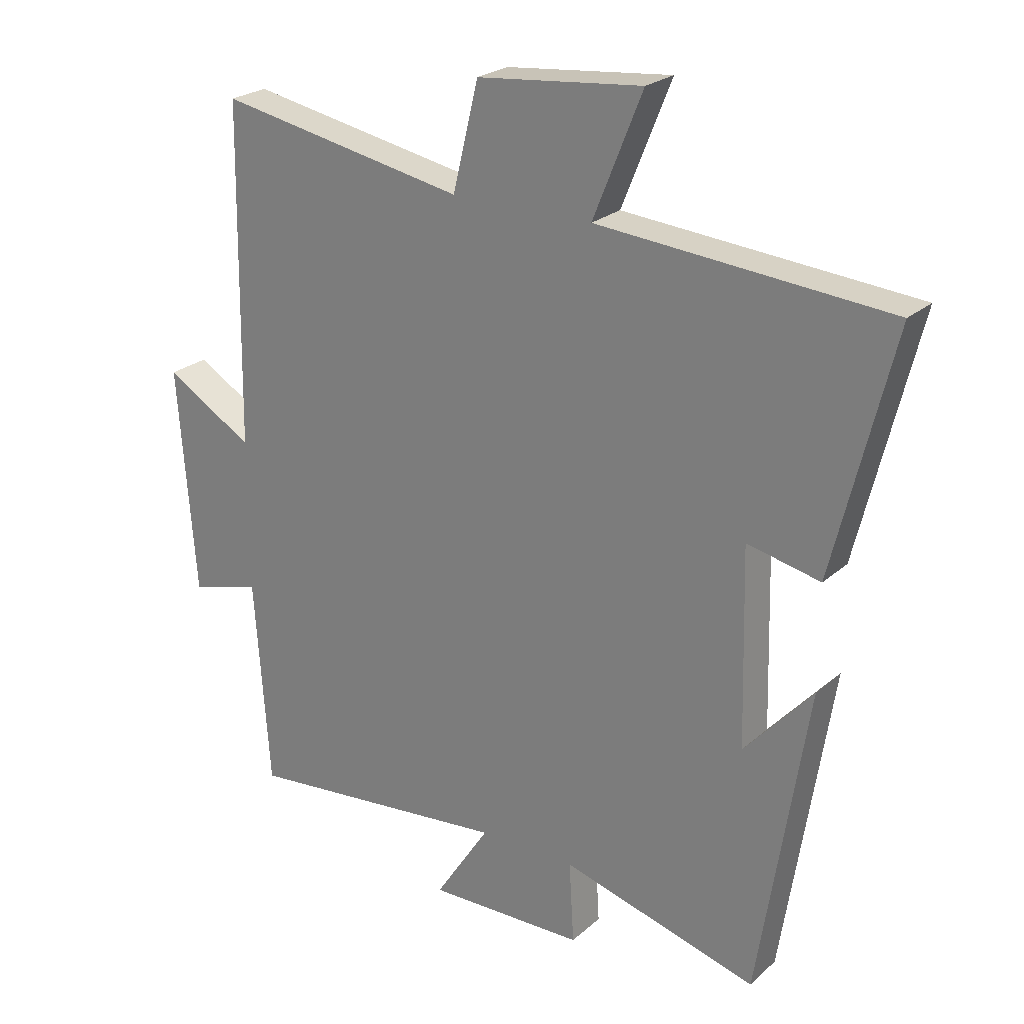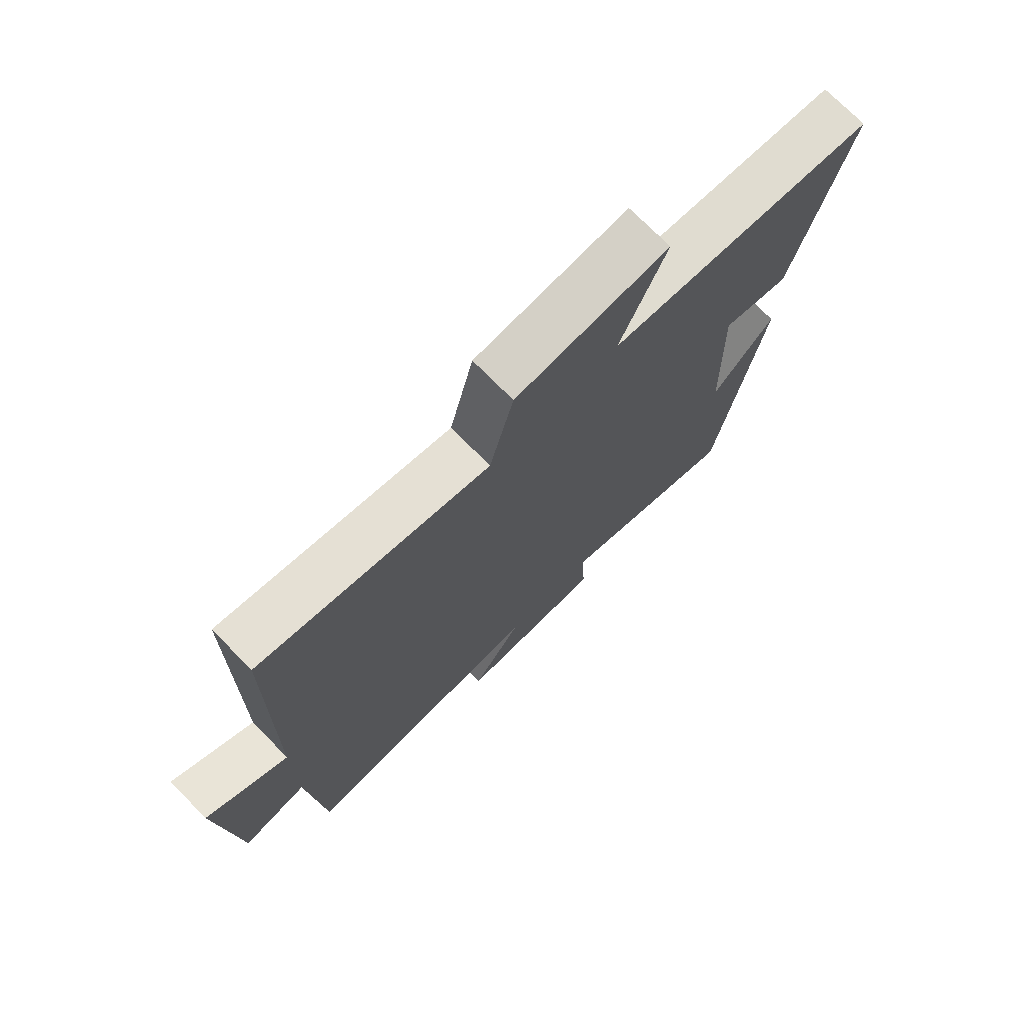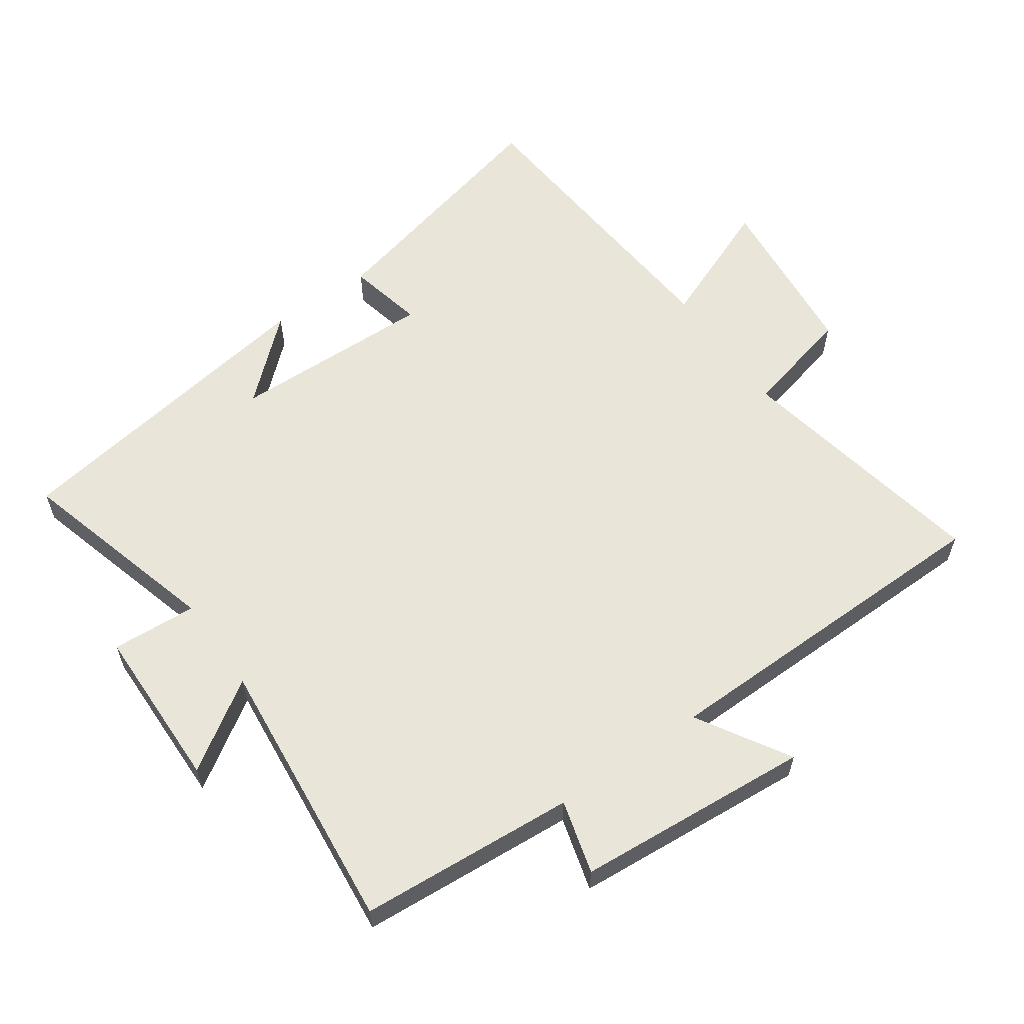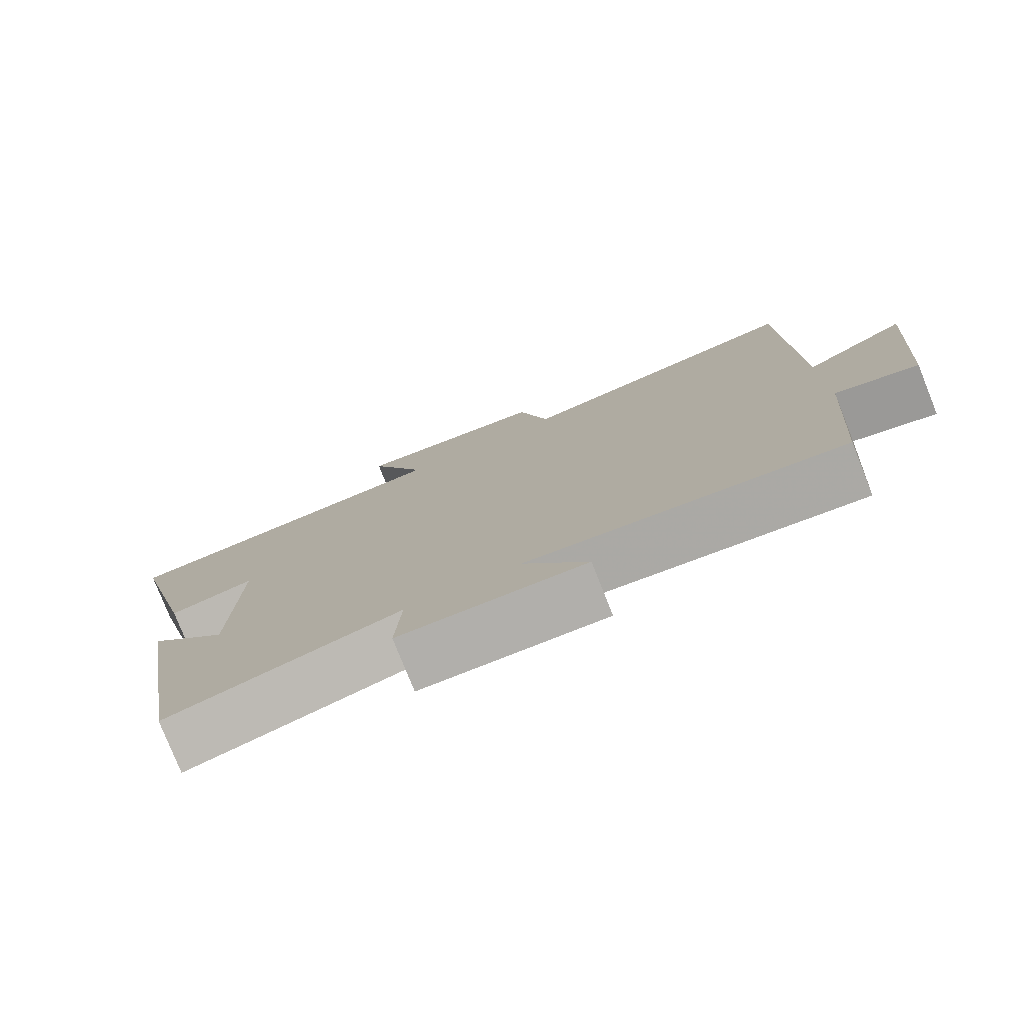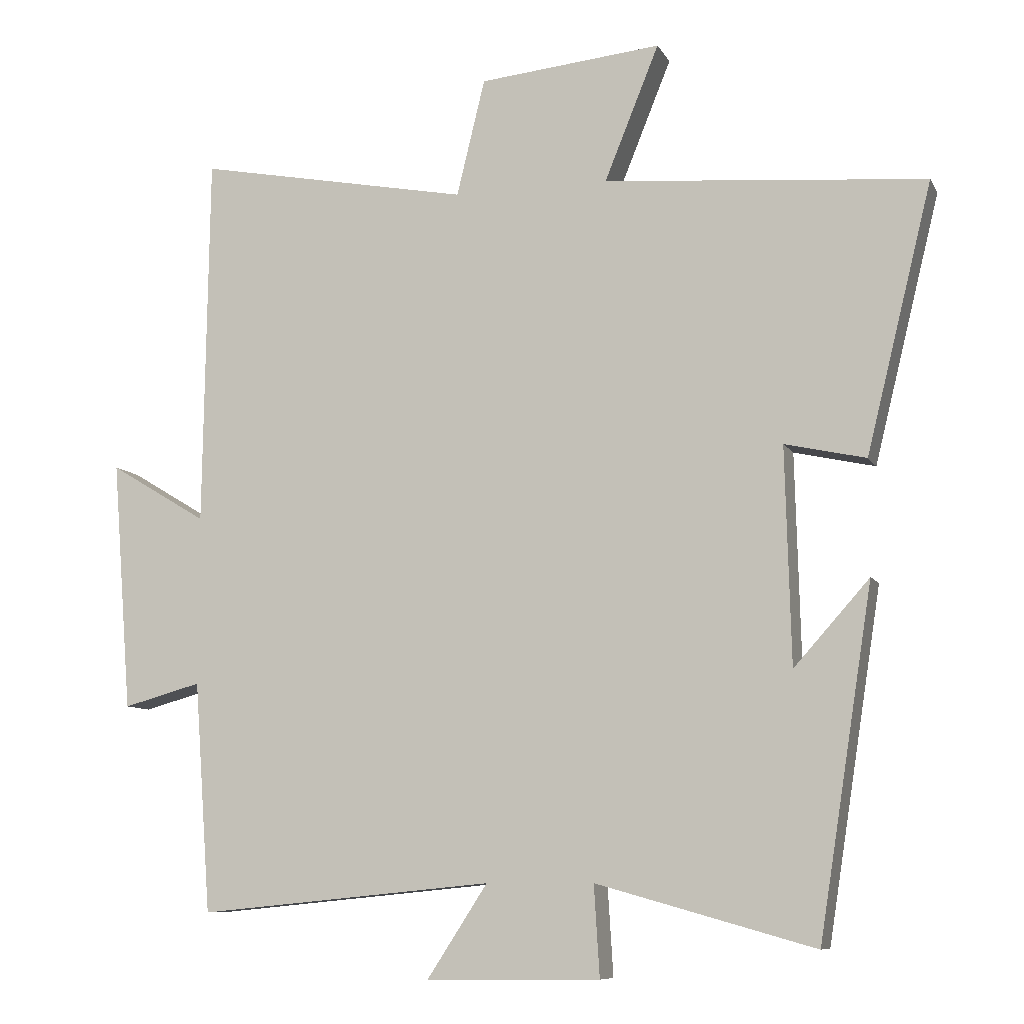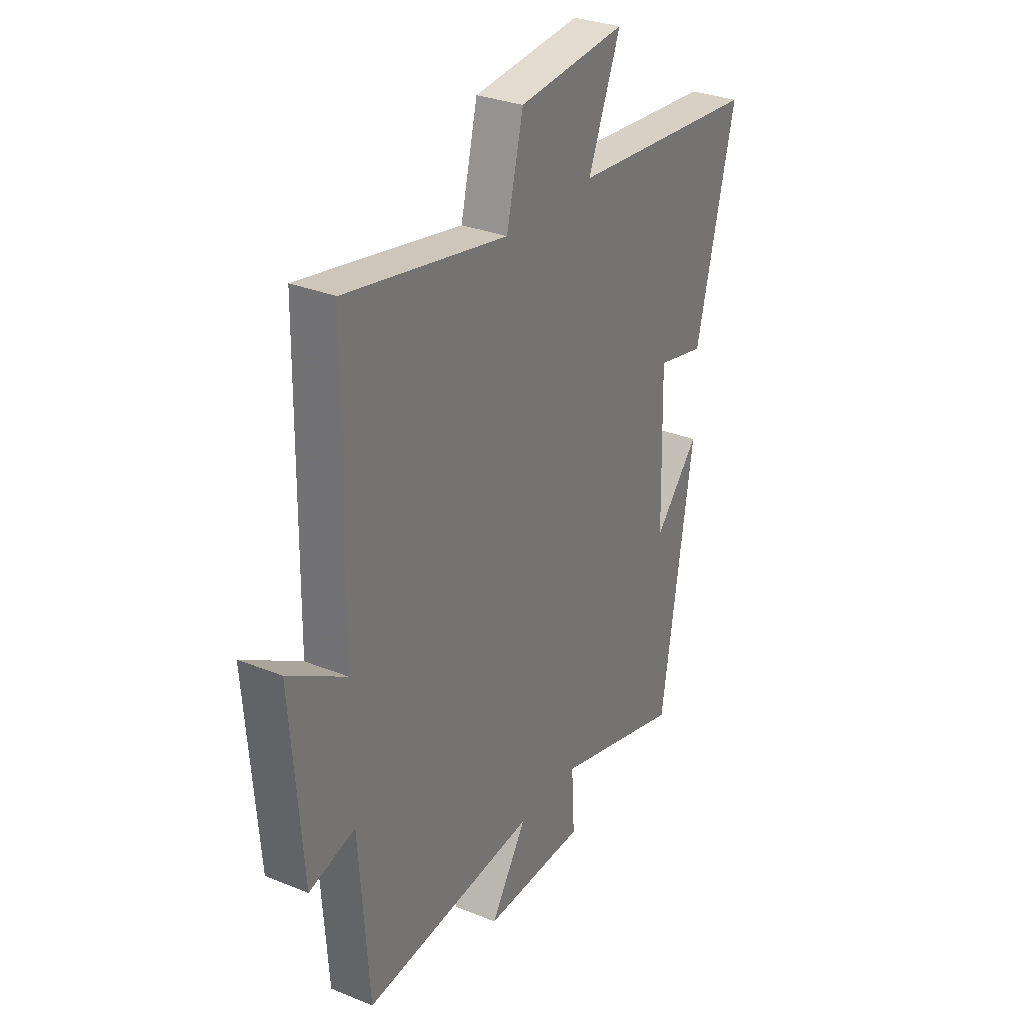
<metadata>
{"format":"obj","ext":"obj","renderer":"f3d","projection":"perspective","resolution":1024,"background":"white","views":[{"elev":23.9,"azim":35.2,"up":"+Z"},{"elev":73.8,"azim":-44.6,"up":"+Z"},{"elev":59.7,"azim":-125.0,"up":"+Y"},{"elev":-78.6,"azim":-158.2,"up":"+Z"},{"elev":-8.7,"azim":17.9,"up":"+Z"},{"elev":30.6,"azim":-59.7,"up":"+Z"}]}
</metadata>
<code>
v -0.476 0.07 -0.542
v -0.5 0.07 -0.209
v -0.613 0.07 -0.24
v -0.641 0.07 0.122
v -0.5 0.07 0.037
v -0.492 0.07 0.576
v -0.096 0.07 0.5
v -0.055 0.07 0.669
v 0.209 0.07 0.695
v 0.13 0.07 0.5
v 0.595 0.07 0.461
v 0.5 0.07 0.075
v 0.383 0.07 0.101
v 0.391 0.07 -0.211
v 0.5 0.07 -0.089
v 0.422 0.07 -0.588
v 0.107 0.07 -0.5
v 0.115 0.07 -0.631
v -0.137 0.07 -0.635
v -0.049 0.07 -0.5
v -0.476 0 -0.542
v -0.5 0 -0.209
v -0.613 0 -0.24
v -0.641 0 0.122
v -0.5 0 0.037
v -0.492 0 0.576
v -0.096 0 0.5
v -0.055 0 0.669
v 0.209 0 0.695
v 0.13 0 0.5
v 0.595 0 0.461
v 0.5 0 0.075
v 0.383 0 0.101
v 0.391 0 -0.211
v 0.5 0 -0.089
v 0.422 0 -0.588
v 0.107 0 -0.5
v 0.115 0 -0.631
v -0.137 0 -0.635
v -0.049 0 -0.5
f 17 18 19 20
f 14 15 16
f 14 16 17
f 13 14 17 20
f 10 11 12 13
f 7 8 9 10
f 7 10 13 20
f 5 6 7 20
f 2 3 4 5
f 1 2 5 20
f 40 39 38 37
f 36 35 34
f 37 36 34
f 40 37 34 33
f 33 32 31 30
f 30 29 28 27
f 40 33 30 27
f 40 27 26 25
f 25 24 23 22
f 40 25 22 21
f 1 21 22 2
f 2 22 23 3
f 3 23 24 4
f 4 24 25 5
f 5 25 26 6
f 6 26 27 7
f 7 27 28 8
f 8 28 29 9
f 9 29 30 10
f 10 30 31 11
f 11 31 32 12
f 12 32 33 13
f 13 33 34 14
f 14 34 35 15
f 15 35 36 16
f 16 36 37 17
f 17 37 38 18
f 18 38 39 19
f 19 39 40 20
f 20 40 21 1

</code>
